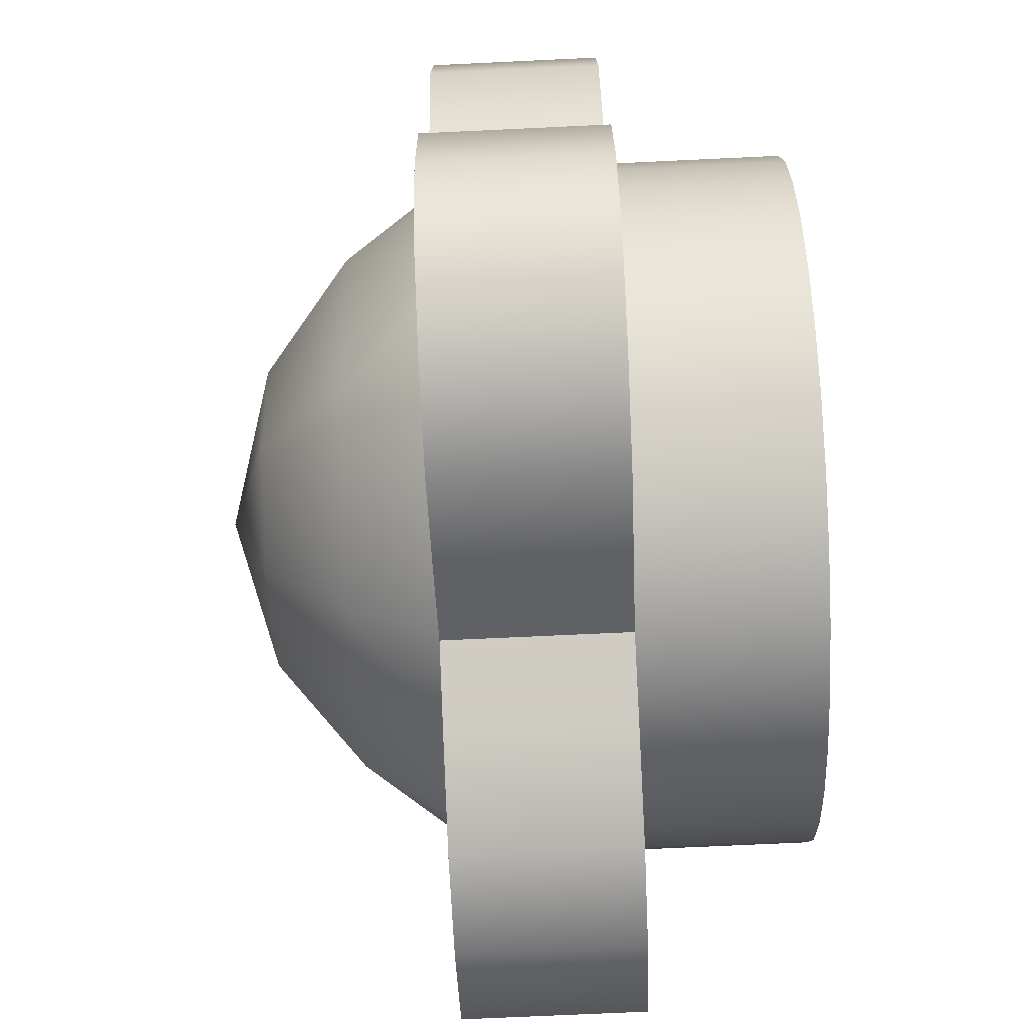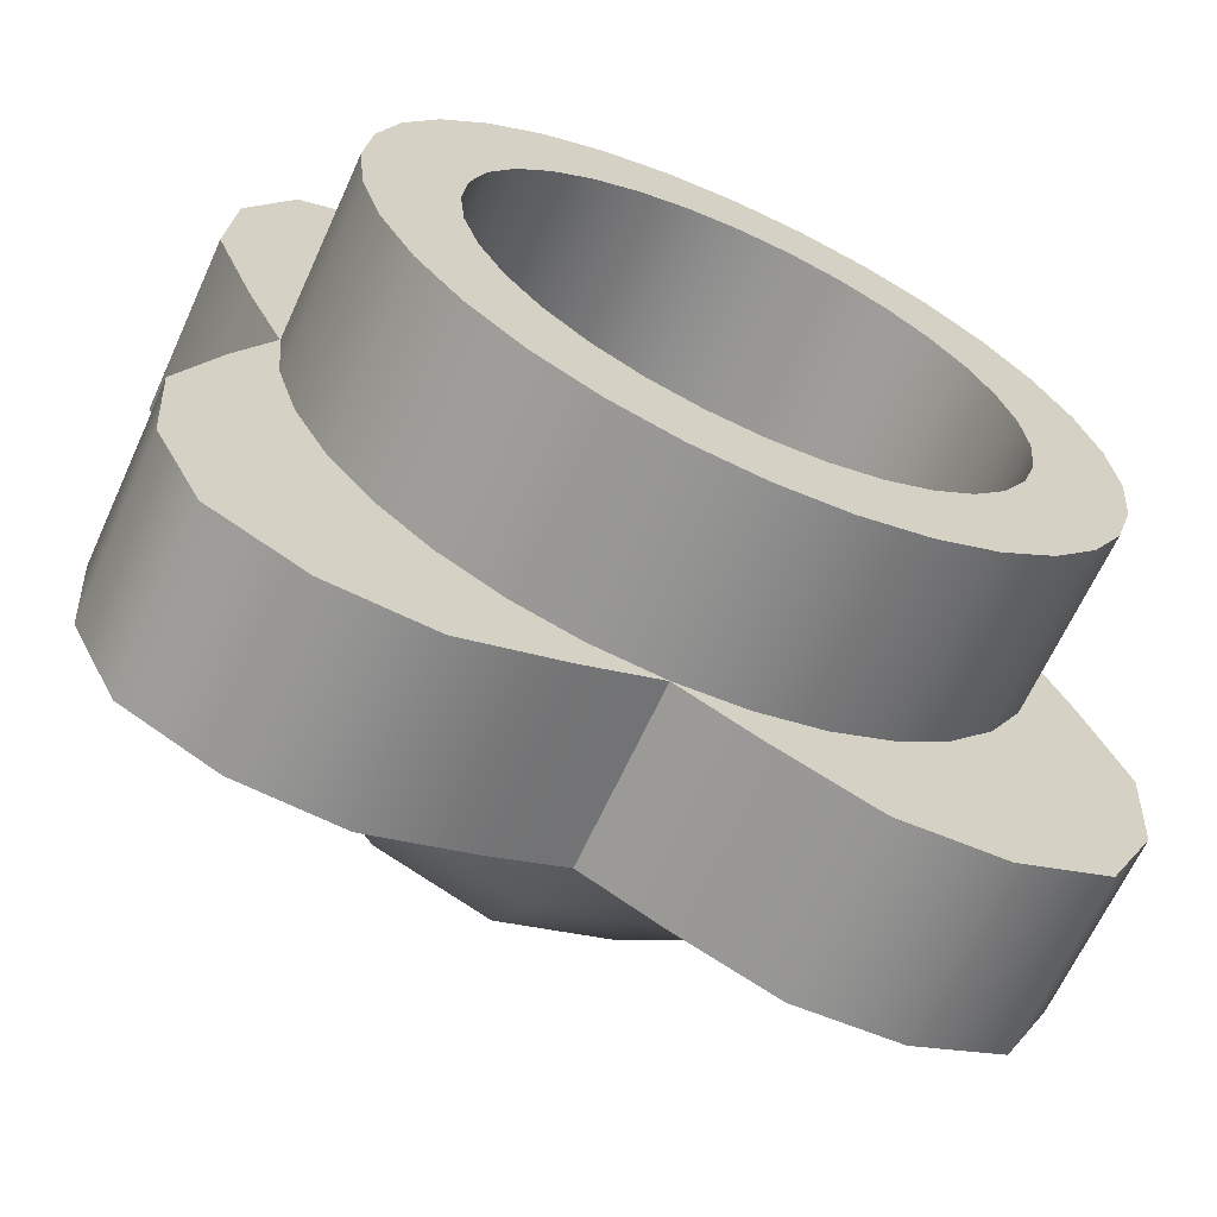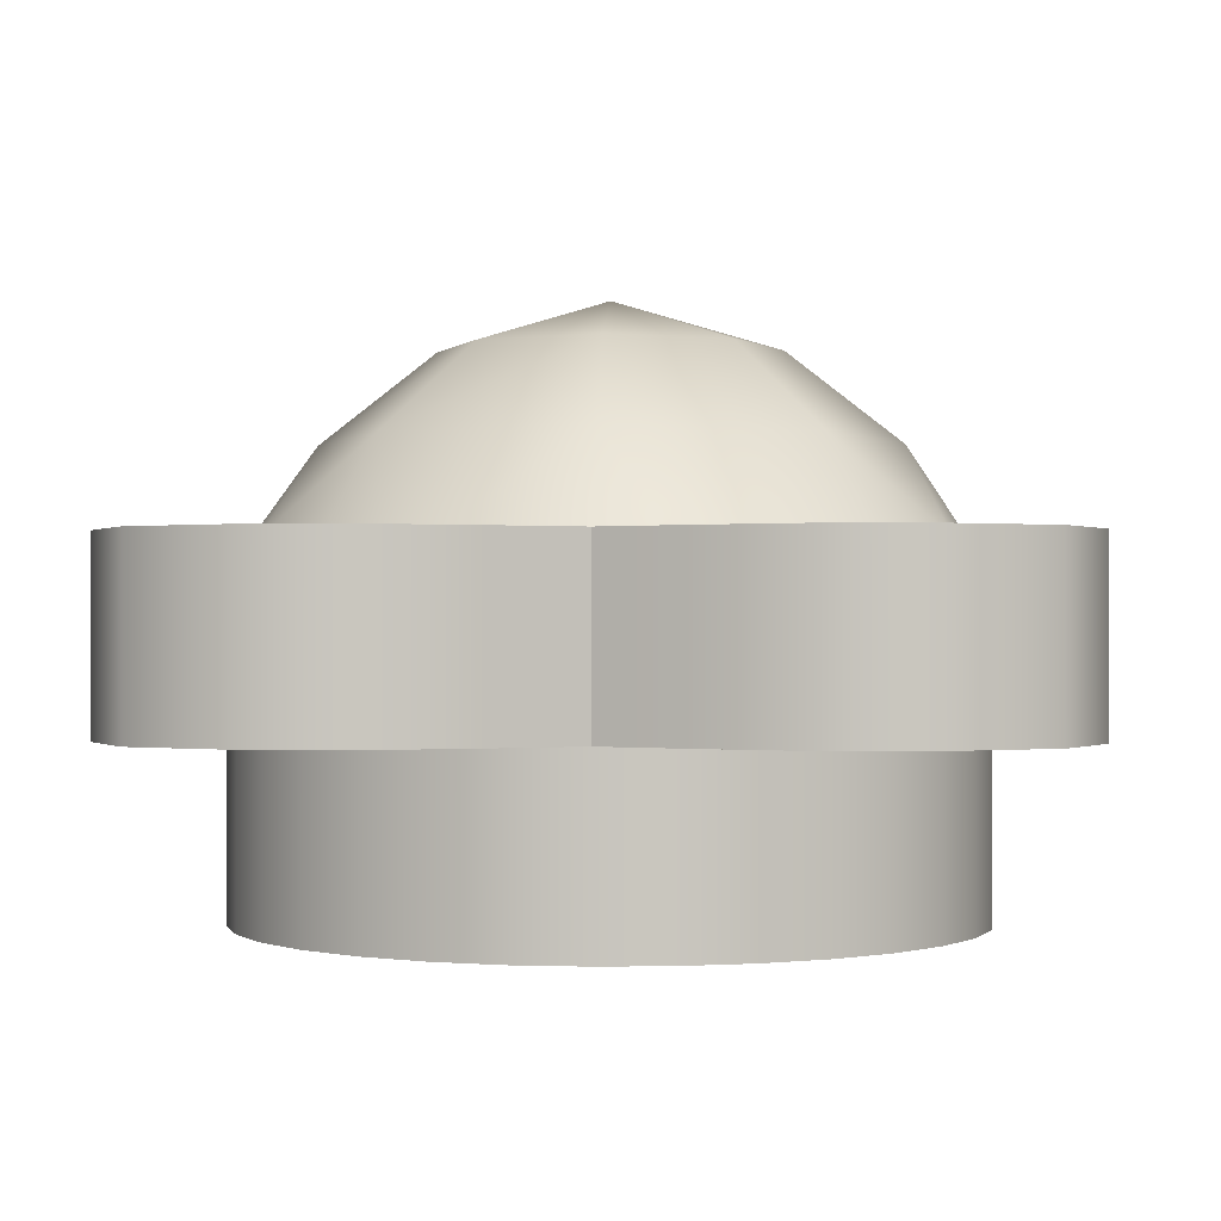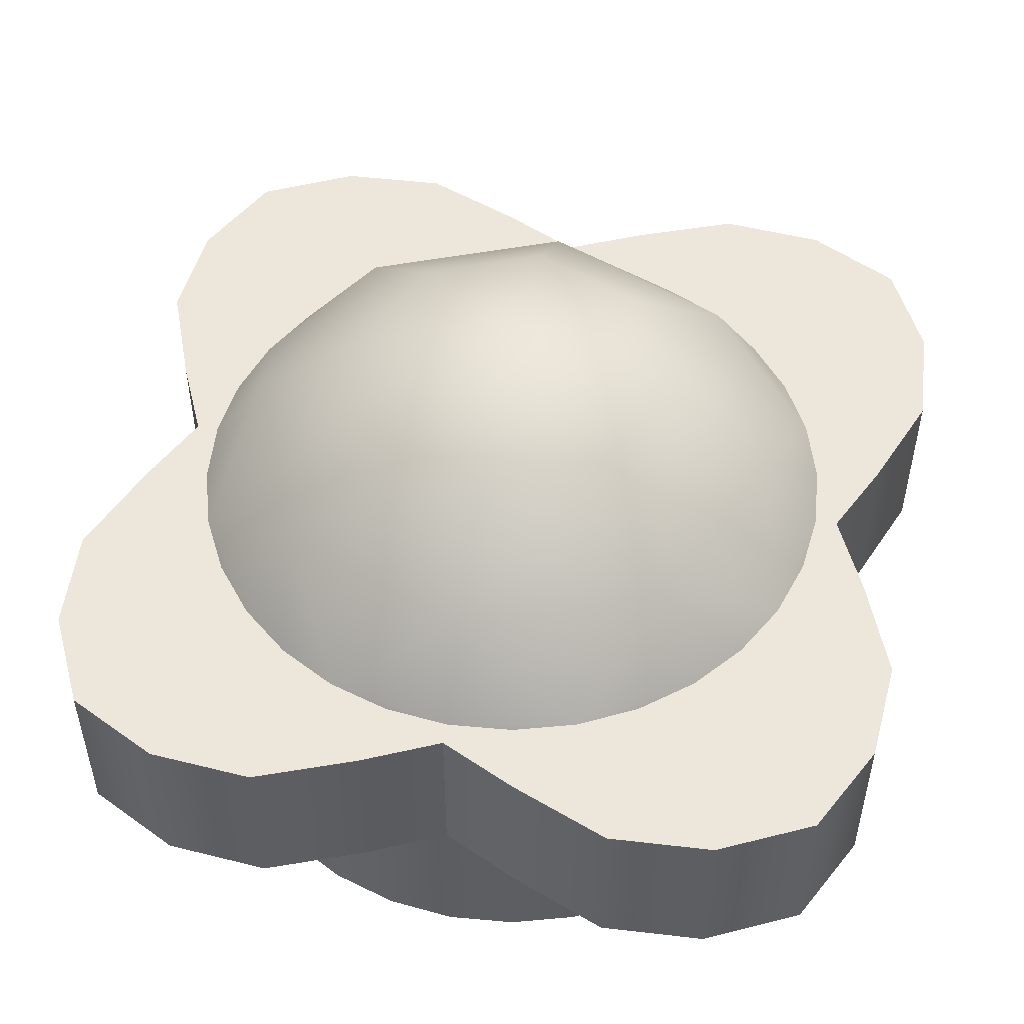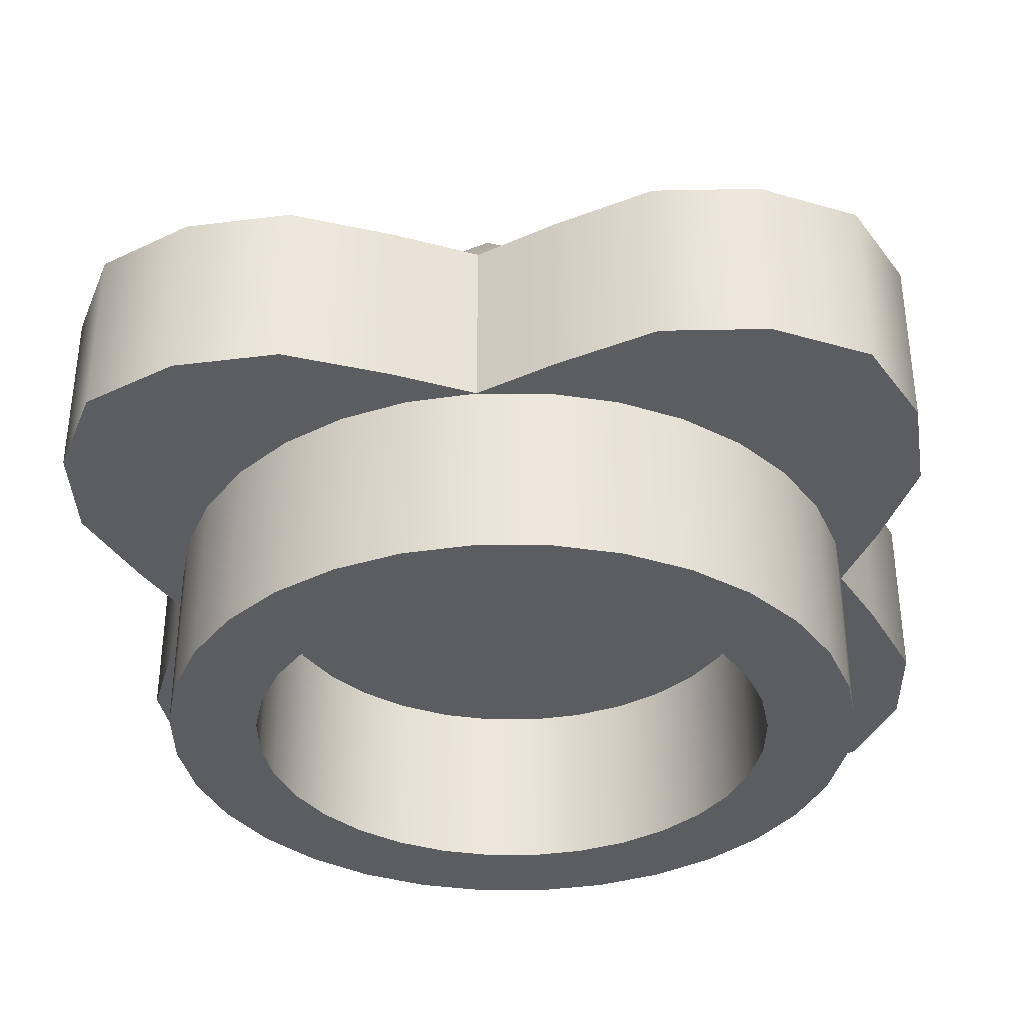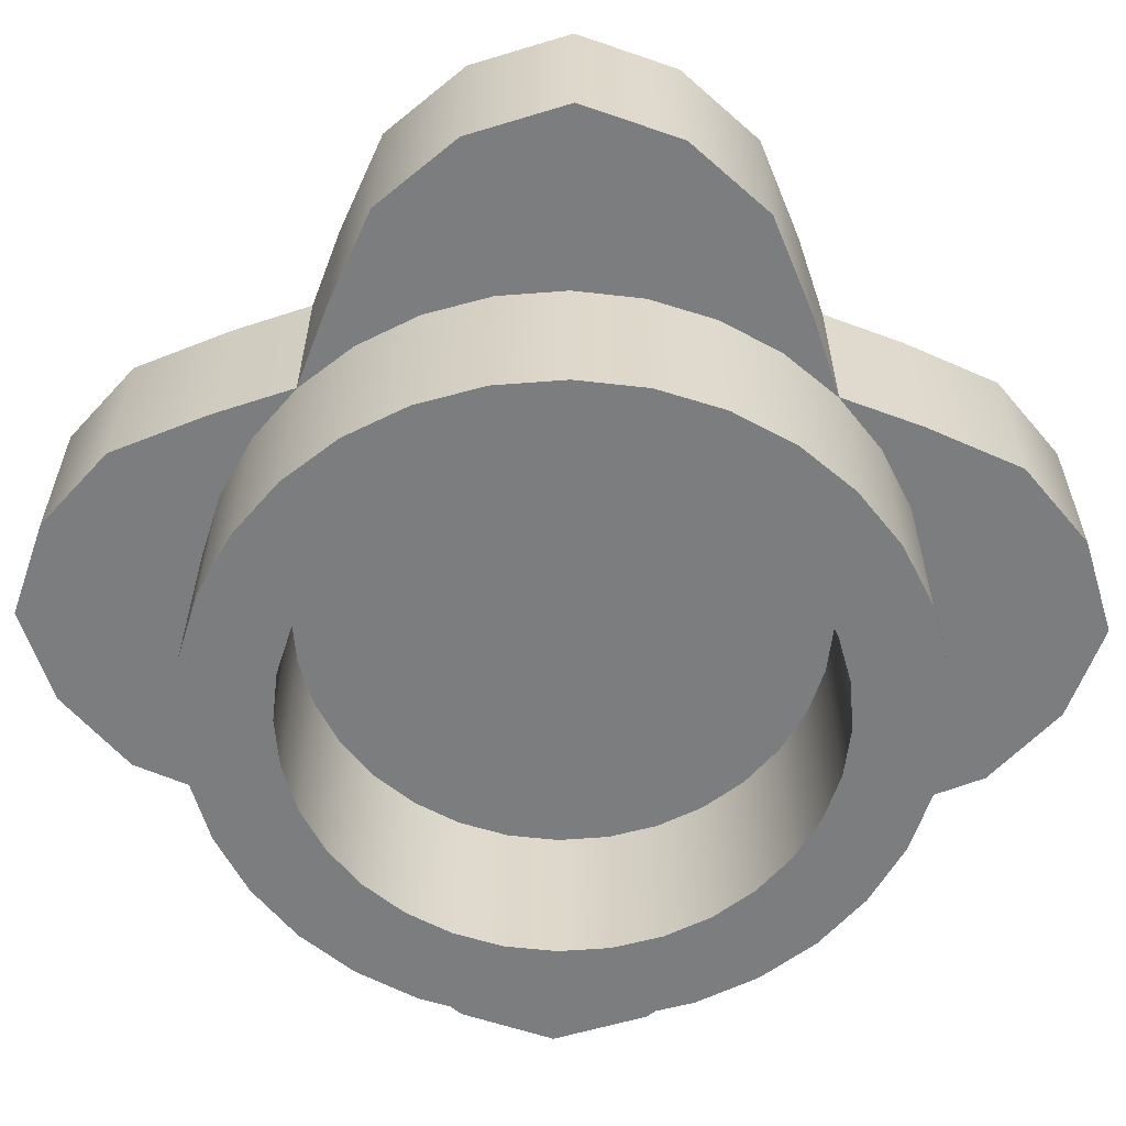
<metadata>
{"format":"obj","ext":"obj","renderer":"f3d","projection":"perspective","resolution":1024,"background":"white","views":[{"elev":-71.3,"azim":-87.3,"up":"+Z"},{"elev":-65.5,"azim":-24.5,"up":"+Z"},{"elev":-0.3,"azim":92.5,"up":"+Y"},{"elev":51.3,"azim":-168.8,"up":"+Y"},{"elev":-35.5,"azim":95.5,"up":"+Y"},{"elev":-59.0,"azim":43.9,"up":"+Y"}]}
</metadata>
<code>
o Cylinder.003
v 0 0.1 -0.1998
v 0.03897 0.1 -0.1959
v 0.07644 0.1 -0.1846
v 0.111 0.1 -0.1661
v 0.1412 0.1 -0.1412
v 0.1661 0.1 -0.111
v 0.1846 0.1 -0.07644
v 0.1959 0.1 -0.03897
v 0.1998 0.1 -0
v 0.1959 0.1 0.03897
v 0.1846 0.1 0.07644
v 0.1661 0.1 0.111
v 0.1412 0.1 0.1412
v 0.111 0.1 0.1661
v 0.07644 0.1 0.1846
v 0.03897 0.1 0.1959
v 0 0.1 0.1998
v -0.03897 0.1 0.1959
v -0.07644 0.1 0.1846
v -0.111 0.1 0.1661
v -0.1412 0.1 0.1412
v -0.1661 0.1 0.111
v -0.1846 0.1 0.07644
v -0.1959 0.1 0.03897
v -0.1998 0.1 -0
v -0.1959 0.1 -0.03897
v -0.1846 0.1 -0.07644
v -0.1661 0.1 -0.111
v -0.1412 0.1 -0.1412
v -0.111 0.1 -0.1661
v -0.07644 0.1 -0.1846
v -0.03897 0.1 -0.1959
v 0 0.1 -0.2
v 0.0439 0.1 -0.2207
v 0.1007 0.1 -0.2432
v 0.1597 0.1 -0.239
v 0.2126 0.1 -0.2126
v 0.239 0.1 -0.1597
v 0.2432 0.1 -0.1007
v 0.2207 0.1 -0.0439
v 0.2 0.1 -0
v 0.2207 0.1 0.0439
v 0.2432 0.1 0.1007
v 0.239 0.1 0.1597
v 0.2126 0.1 0.2126
v 0.1597 0.1 0.239
v 0.1007 0.1 0.2432
v 0.0439 0.1 0.2207
v 0 0.1 0.2
v -0.0439 0.1 0.2207
v -0.1007 0.1 0.2432
v -0.1597 0.1 0.239
v -0.2126 0.1 0.2126
v -0.239 0.1 0.1597
v -0.2432 0.1 0.1007
v -0.2207 0.1 0.0439
v -0.2 0.1 -0
v -0.2207 0.1 -0.0439
v -0.2432 0.1 -0.1007
v -0.239 0.1 -0.1597
v -0.2126 0.1 -0.2126
v -0.1597 0.1 -0.239
v -0.1007 0.1 -0.2432
v -0.0439 0.1 -0.2207
v -0 0 -0.1495
v 0.02917 0 -0.1466
v 0.05722 0 -0.1381
v 0.08307 0 -0.1243
v 0.1057 0 -0.1057
v 0.1243 0 -0.08307
v 0.1381 0 -0.05722
v 0.1466 0 -0.02917
v 0.1495 0 -0
v 0.1466 0 0.02917
v 0.1381 0 0.05722
v 0.1243 0 0.08307
v 0.1057 0 0.1057
v 0.08307 0 0.1243
v 0.05722 0 0.1381
v 0.02917 0 0.1466
v -0 0 0.1495
v -0.02917 0 0.1466
v -0.05722 0 0.1381
v -0.08307 0 0.1243
v -0.1057 0 0.1057
v -0.1243 0 0.08307
v -0.1381 0 0.05722
v -0.1466 0 0.02917
v -0.1495 0 -0
v -0.1466 0 -0.02917
v -0.1381 0 -0.05722
v -0.1243 0 -0.08307
v -0.1057 0 -0.1057
v -0.08307 0 -0.1243
v -0.05722 0 -0.1381
v -0.02917 0 -0.1466
v 0.03658 0.2 -0.1839
v 0 0.2 -0.1875
v 0.07175 0.2 -0.1732
v 0.1042 0.2 -0.1559
v 0.1326 0.2 -0.1326
v 0.1559 0.2 -0.1042
v 0.1732 0.2 -0.07175
v 0.1839 0.2 -0.03658
v 0.1875 0.2 -0
v 0.1839 0.2 0.03658
v 0.1732 0.2 0.07175
v 0.1559 0.2 0.1042
v 0.1326 0.2 0.1326
v 0.1042 0.2 0.1559
v 0.07175 0.2 0.1732
v 0.03658 0.2 0.1839
v 0 0.2 0.1875
v -0.03658 0.2 0.1839
v -0.07175 0.2 0.1732
v -0.1042 0.2 0.1559
v -0.1326 0.2 0.1326
v -0.1559 0.2 0.1042
v -0.1732 0.2 0.07175
v -0.1839 0.2 0.03658
v -0.1875 0.2 -0
v -0.1839 0.2 -0.03658
v -0.1732 0.2 -0.07175
v -0.1559 0.2 -0.1042
v -0.1326 0.2 -0.1326
v -0.1042 0.2 -0.1559
v -0.07175 0.2 -0.1732
v -0.03658 0.2 -0.1839
v 0 0.3257 0
v -0 0 -0.1998
v 0.03897 0 -0.1959
v 0.07644 0 -0.1846
v 0.111 0 -0.1661
v 0.1412 0 -0.1412
v 0.1661 0 -0.111
v 0.1846 0 -0.07644
v 0.1959 0 -0.03897
v 0.1998 0 -0
v 0.1959 0 0.03897
v 0.1846 0 0.07644
v 0.1661 0 0.111
v 0.1412 0 0.1412
v 0.111 0 0.1661
v 0.07644 0 0.1846
v 0.03897 0 0.1959
v -0 0 0.1998
v -0.03897 0 0.1959
v -0.07644 0 0.1846
v -0.111 0 0.1661
v -0.1412 0 0.1412
v -0.1661 0 0.111
v -0.1846 0 0.07644
v -0.1959 0 0.03897
v -0.1998 0 -0
v -0.1959 0 -0.03897
v -0.1846 0 -0.07644
v -0.1661 0 -0.111
v -0.1412 0 -0.1412
v -0.111 0 -0.1661
v -0.07644 0 -0.1846
v -0.03897 0 -0.1959
v 0 0.1 -0.1495
v 0.02917 0.1 -0.1466
v 0.05722 0.1 -0.1381
v 0.08307 0.1 -0.1243
v 0.1057 0.1 -0.1057
v 0.1243 0.1 -0.08307
v 0.1381 0.1 -0.05722
v 0.1466 0.1 -0.02917
v 0.1495 0.1 -0
v 0.1466 0.1 0.02917
v 0.1381 0.1 0.05722
v 0.1243 0.1 0.08307
v 0.1057 0.1 0.1057
v 0.08307 0.1 0.1243
v 0.05722 0.1 0.1381
v 0.02917 0.1 0.1466
v 0 0.1 0.1495
v -0.02917 0.1 0.1466
v -0.05722 0.1 0.1381
v -0.08307 0.1 0.1243
v -0.1057 0.1 0.1057
v -0.1243 0.1 0.08307
v -0.1381 0.1 0.05722
v -0.1466 0.1 0.02917
v -0.1495 0.1 -0
v -0.1466 0.1 -0.02917
v -0.1381 0.1 -0.05722
v -0.1243 0.1 -0.08307
v -0.1057 0.1 -0.1057
v -0.08307 0.1 -0.1243
v -0.05722 0.1 -0.1381
v -0.02917 0.1 -0.1466
v -0.00028 0.2499 -0.1547
v 0 0.2992 -0.09135
v 0.0646 0.2992 -0.0646
v 0.1092 0.2499 -0.1096
v 0.1547 0.2499 -0.00028
v 0.09135 0.2992 -0
v 0.1096 0.2499 0.1092
v 0.0646 0.2992 0.0646
v 0 0.2992 0.09135
v 0.00028 0.2499 0.1547
v -0.0646 0.2992 0.0646
v -0.1092 0.2499 0.1096
v -0.1547 0.2499 0.00028
v -0.09135 0.2992 -0
v -0.0646 0.2992 -0.0646
v -0.1096 0.2499 -0.1092
v 0 0.2 -0.2
v 0.0439 0.2 -0.2207
v 0.1007 0.2 -0.2432
v 0.1597 0.2 -0.239
v 0.2126 0.2 -0.2126
v 0.239 0.2 -0.1597
v 0.2432 0.2 -0.1007
v 0.2207 0.2 -0.0439
v 0.2 0.2 -0
v 0.2207 0.2 0.0439
v 0.2432 0.2 0.1007
v 0.239 0.2 0.1597
v 0.2126 0.2 0.2126
v 0.1597 0.2 0.239
v 0.1007 0.2 0.2432
v 0.0439 0.2 0.2207
v 0 0.2 0.2
v -0.0439 0.2 0.2207
v -0.1007 0.2 0.2432
v -0.1597 0.2 0.239
v -0.2126 0.2 0.2126
v -0.239 0.2 0.1597
v -0.2432 0.2 0.1007
v -0.2207 0.2 0.0439
v -0.2 0.2 -0
v -0.2207 0.2 -0.0439
v -0.2432 0.2 -0.1007
v -0.239 0.2 -0.1597
v -0.2126 0.2 -0.2126
v -0.1597 0.2 -0.239
v -0.1007 0.2 -0.2432
v -0.0439 0.2 -0.2207
f 210 98 97 211
f 211 97 99 212
f 212 99 100 213
f 213 100 101 214
f 214 101 102 215
f 215 102 103 216
f 216 103 104 217
f 217 104 105 218
f 218 105 106 219
f 219 106 107 220
f 220 107 108 221
f 221 108 109 222
f 222 109 110 223
f 223 110 111 224
f 224 111 112 225
f 225 112 113 226
f 226 113 114 227
f 227 114 115 228
f 228 115 116 229
f 229 116 117 230
f 230 117 118 231
f 231 118 119 232
f 232 119 120 233
f 233 120 121 234
f 234 121 122 235
f 235 122 123 236
f 236 123 124 237
f 237 124 125 238
f 238 125 126 239
f 239 126 127 240
f 240 127 128 241
f 241 128 98 210
f 32 1 130 161
f 2 1 33 34
f 3 2 34 35
f 4 3 35 36
f 5 4 36 37
f 6 5 37 38
f 7 6 38 39
f 8 7 39 40
f 9 8 40 41
f 10 9 41 42
f 11 10 42 43
f 12 11 43 44
f 13 12 44 45
f 14 13 45 46
f 15 14 46 47
f 16 15 47 48
f 17 16 48 49
f 18 17 49 50
f 19 18 50 51
f 20 19 51 52
f 21 20 52 53
f 22 21 53 54
f 23 22 54 55
f 24 23 55 56
f 25 24 56 57
f 26 25 57 58
f 27 26 58 59
f 28 27 59 60
f 29 28 60 61
f 30 29 61 62
f 31 30 62 63
f 32 31 63 64
f 1 32 64 33
f 71 72 169 168
f 19 20 149 148
f 6 7 136 135
f 20 21 150 149
f 7 8 137 136
f 21 22 151 150
f 8 9 138 137
f 22 23 152 151
f 9 10 139 138
f 23 24 153 152
f 10 11 140 139
f 24 25 154 153
f 11 12 141 140
f 25 26 155 154
f 12 13 142 141
f 26 27 156 155
f 13 14 143 142
f 27 28 157 156
f 14 15 144 143
f 1 2 131 130
f 28 29 158 157
f 15 16 145 144
f 2 3 132 131
f 29 30 159 158
f 16 17 146 145
f 3 4 133 132
f 30 31 160 159
f 17 18 147 146
f 4 5 134 133
f 31 32 161 160
f 18 19 148 147
f 5 6 135 134
f 204 129 207
f 120 119 206 121
f 207 129 208
f 121 206 123 122
f 124 123 209 125
f 125 209 127 126
f 98 194 99 97
f 209 194 127
f 127 194 98 128
f 101 197 103 102
f 208 129 195
f 196 129 199
f 200 107 198
f 198 103 197
f 199 129 201
f 109 200 111 110
f 108 107 200 109
f 112 111 203 113
f 202 201 129
f 113 203 115 114
f 116 115 205 117
f 202 129 204
f 206 119 205
f 66 65 130 131
f 67 66 131 132
f 68 67 132 133
f 69 68 133 134
f 70 69 134 135
f 71 70 135 136
f 72 71 136 137
f 73 72 137 138
f 74 73 138 139
f 75 74 139 140
f 76 75 140 141
f 77 76 141 142
f 78 77 142 143
f 79 78 143 144
f 80 79 144 145
f 81 80 145 146
f 82 81 146 147
f 83 82 147 148
f 84 83 148 149
f 85 84 149 150
f 86 85 150 151
f 87 86 151 152
f 88 87 152 153
f 89 88 153 154
f 90 89 154 155
f 91 90 155 156
f 92 91 156 157
f 93 92 157 158
f 94 93 158 159
f 95 94 159 160
f 96 95 160 161
f 65 96 161 130
f 162 163 164 165 166 167 168 169 170 171 172 173 174 175 176 177 178 179 180 181 182 183 184 185 186 187 188 189 190 191 192 193
f 85 86 183 182
f 72 73 170 169
f 86 87 184 183
f 73 74 171 170
f 87 88 185 184
f 74 75 172 171
f 88 89 186 185
f 75 76 173 172
f 89 90 187 186
f 76 77 174 173
f 90 91 188 187
f 77 78 175 174
f 91 92 189 188
f 78 79 176 175
f 65 66 163 162
f 92 93 190 189
f 79 80 177 176
f 66 67 164 163
f 93 94 191 190
f 80 81 178 177
f 67 68 165 164
f 94 95 192 191
f 81 82 179 178
f 68 69 166 165
f 95 96 193 192
f 82 83 180 179
f 69 70 167 166
f 96 65 162 193
f 83 84 181 180
f 70 71 168 167
f 84 85 182 181
f 197 99 194
f 104 103 198 105
f 105 198 107 106
f 203 111 200
f 205 115 203
f 117 205 119 118
f 209 123 206
f 100 99 197 101
f 203 200 201 202
f 205 203 202 204
f 209 206 207 208
f 197 194 195 196
f 200 198 199 201
f 206 205 204 207
f 194 209 208 195
f 198 197 196 199
f 195 129 196
f 64 241 210 33
f 63 240 241 64
f 62 239 240 63
f 61 238 239 62
f 60 237 238 61
f 59 236 237 60
f 58 235 236 59
f 57 234 235 58
f 56 233 234 57
f 55 232 233 56
f 54 231 232 55
f 53 230 231 54
f 52 229 230 53
f 51 228 229 52
f 50 227 228 51
f 49 226 227 50
f 48 225 226 49
f 47 224 225 48
f 46 223 224 47
f 45 222 223 46
f 44 221 222 45
f 43 220 221 44
f 42 219 220 43
f 41 218 219 42
f 40 217 218 41
f 39 216 217 40
f 38 215 216 39
f 37 214 215 38
f 36 213 214 37
f 35 212 213 36
f 34 211 212 35
f 33 210 211 34

</code>
